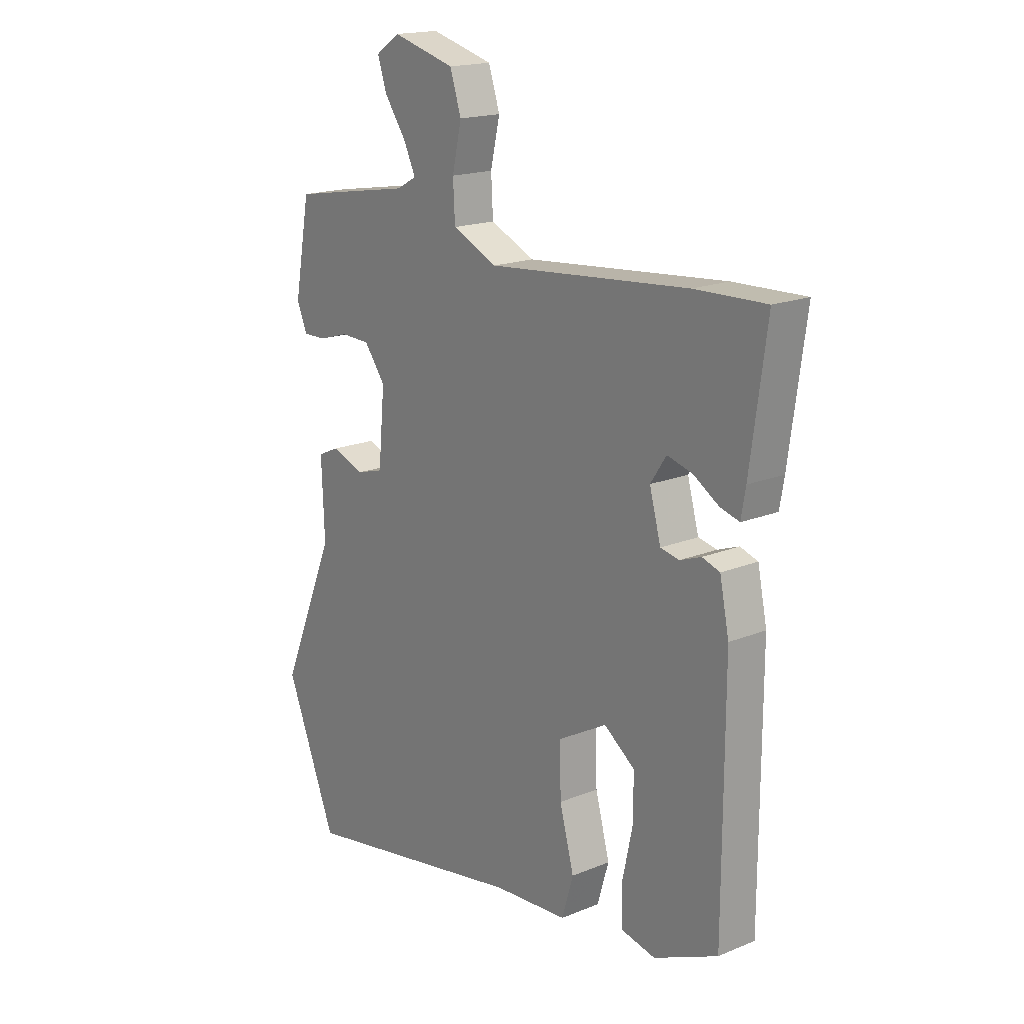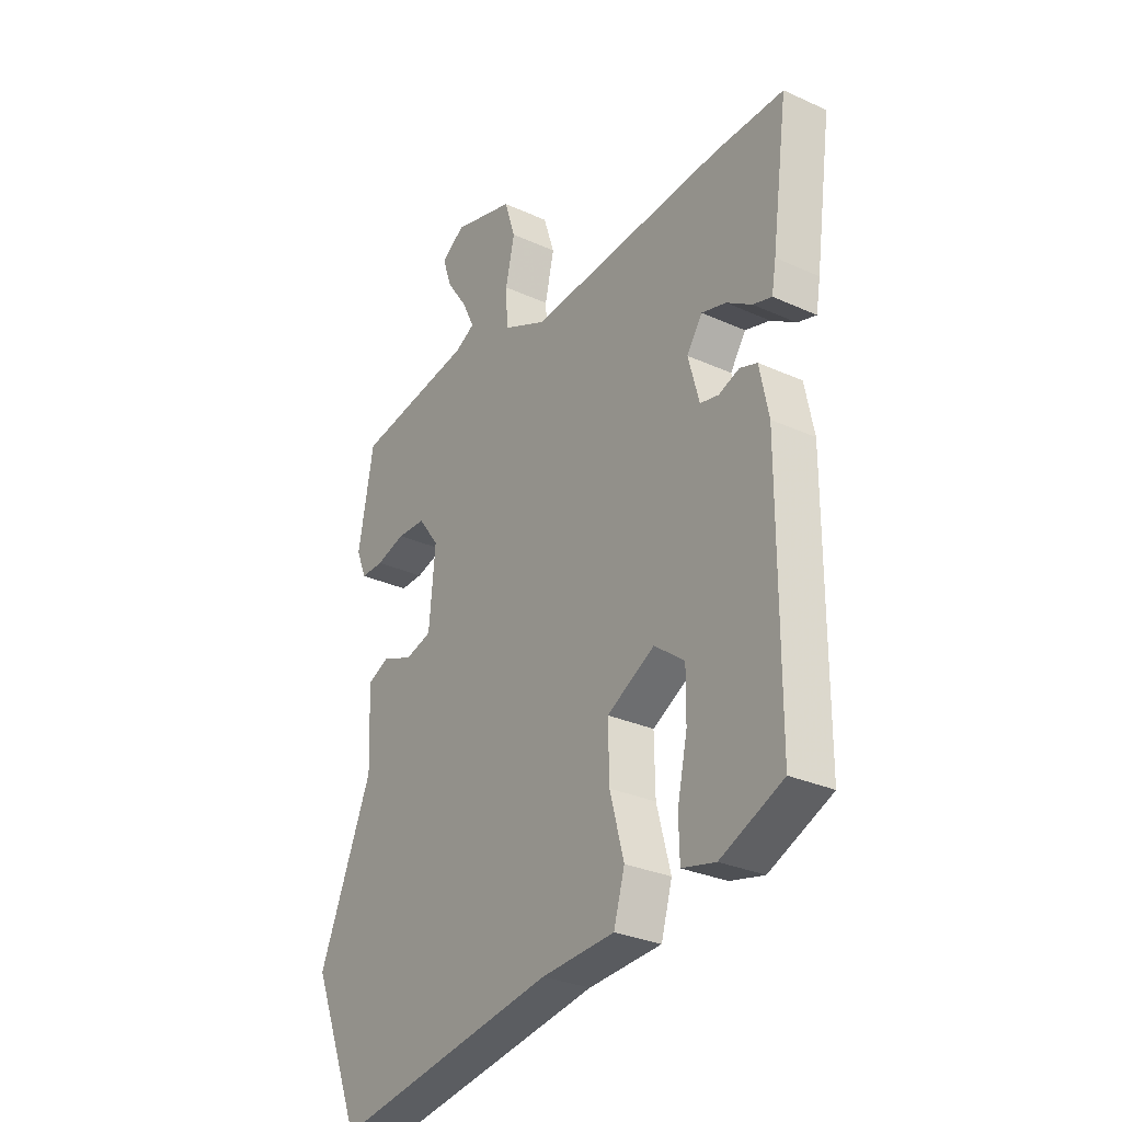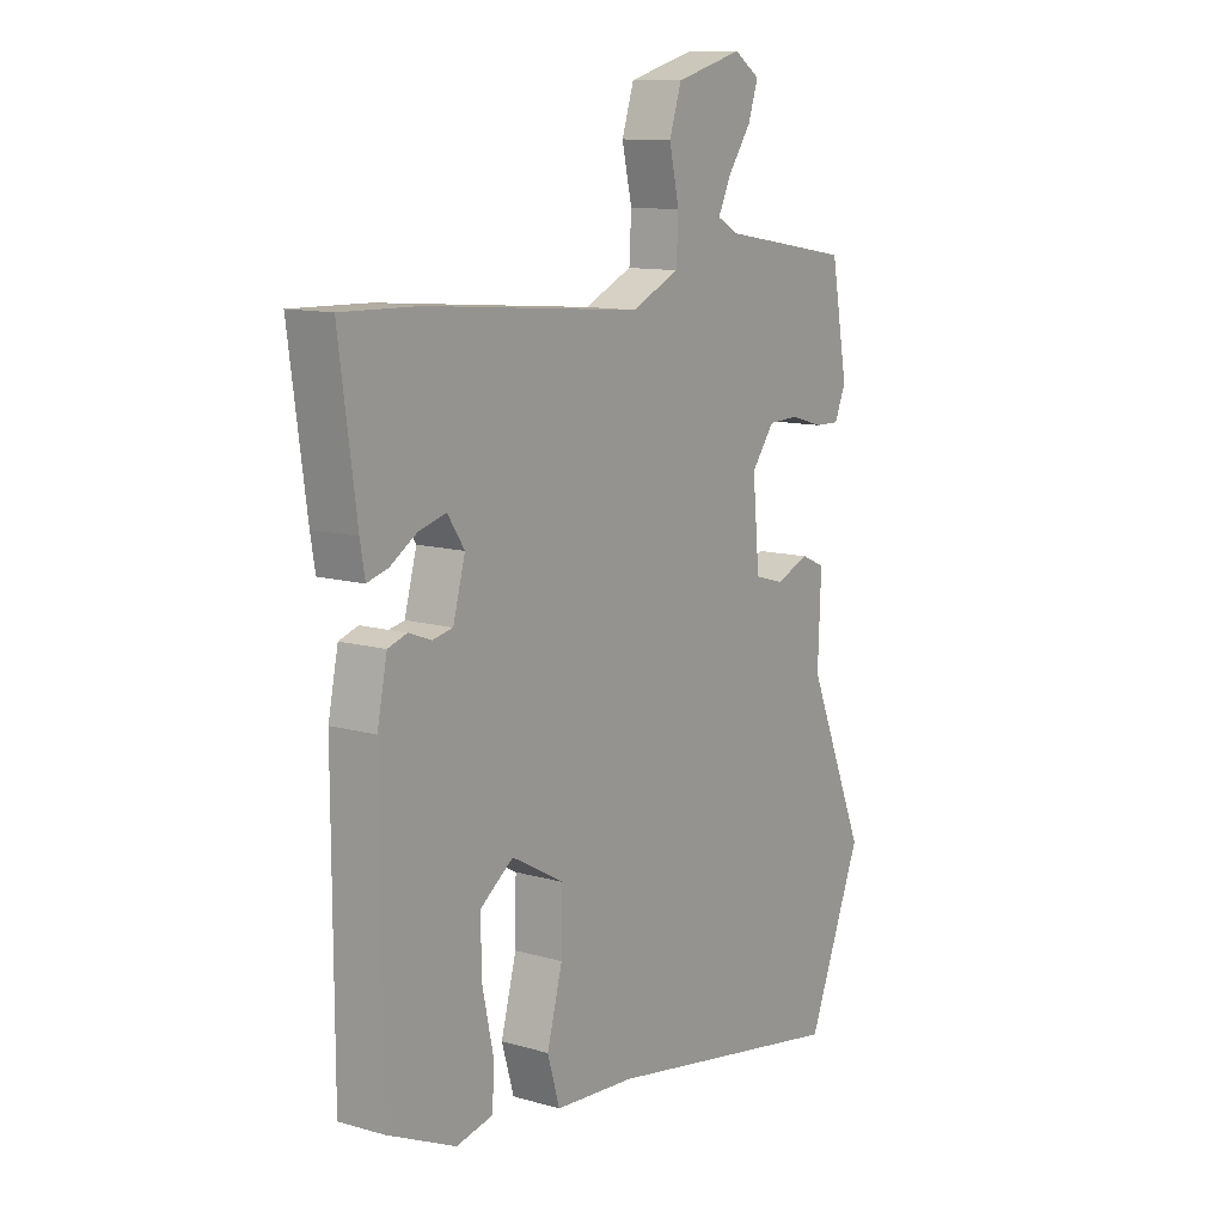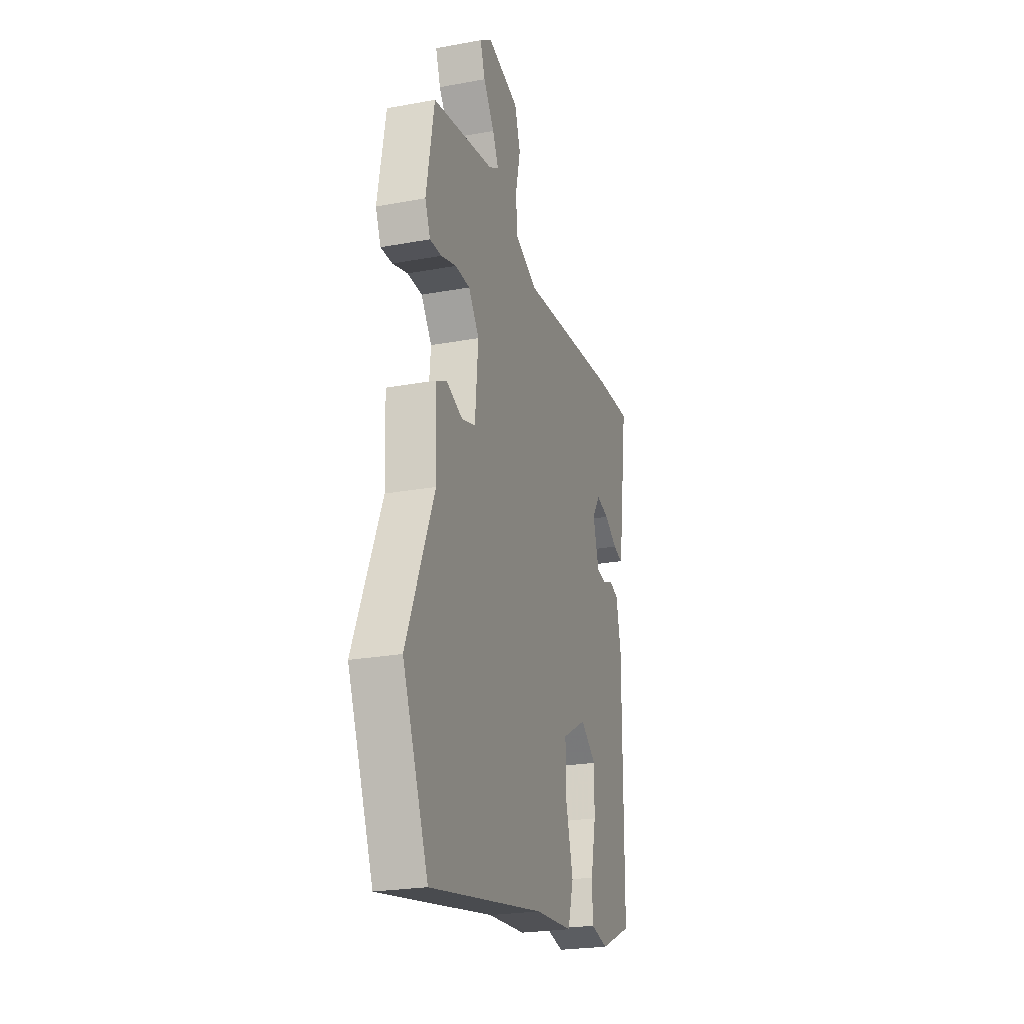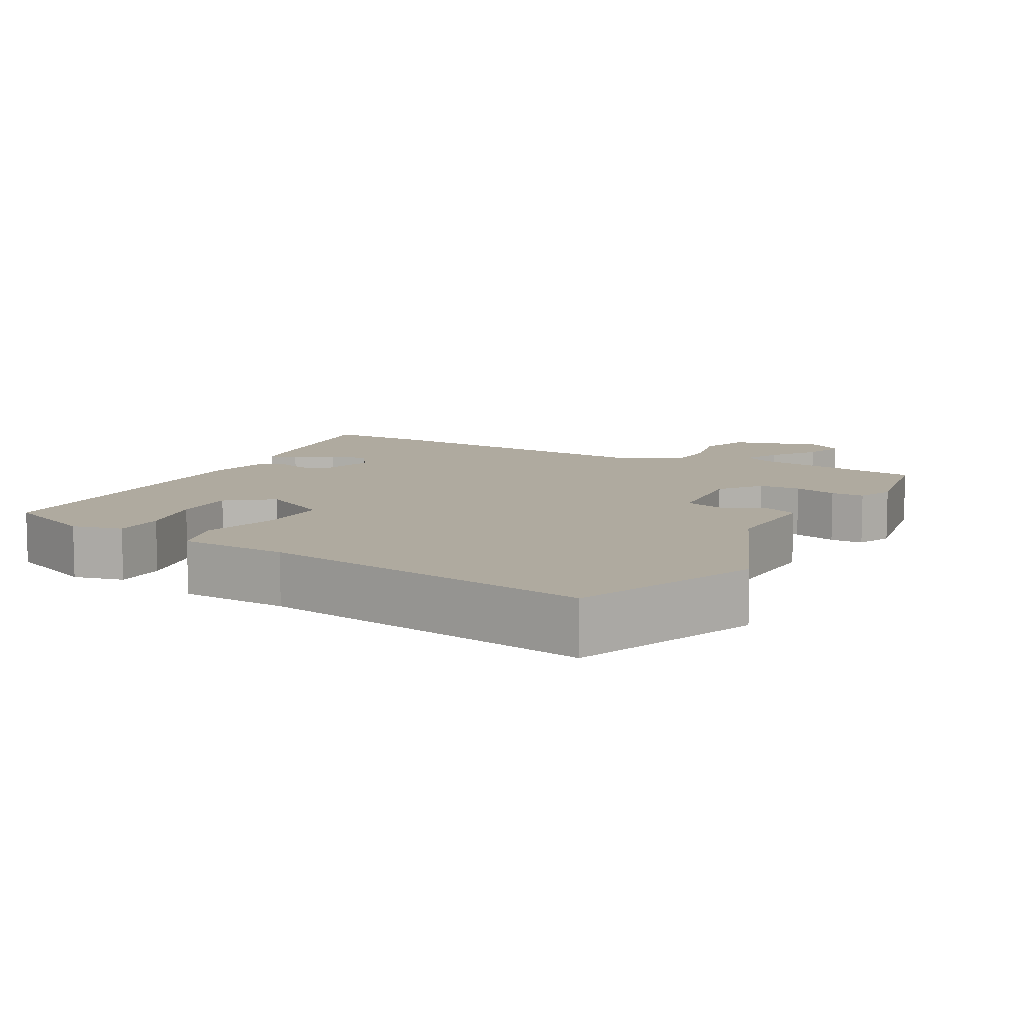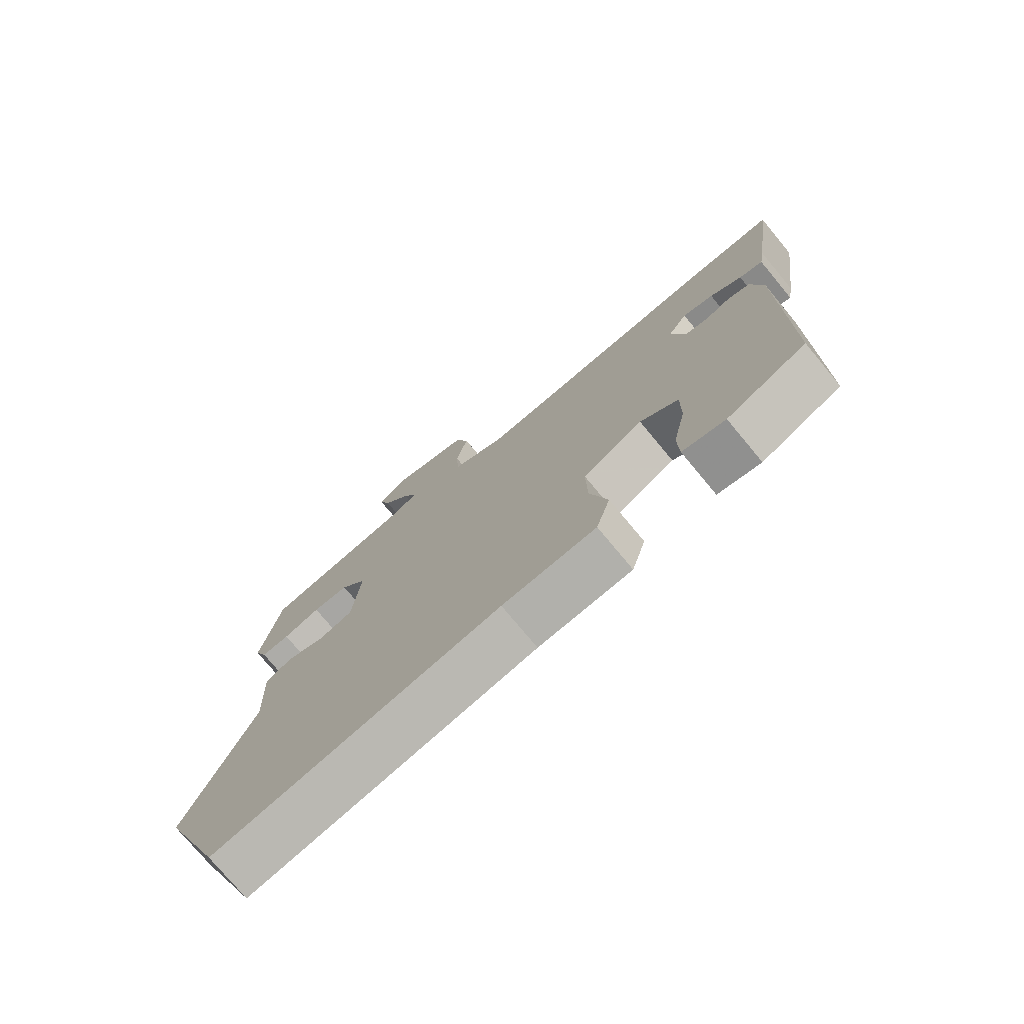
<metadata>
{"format":"obj","ext":"obj","renderer":"f3d","projection":"perspective","resolution":1024,"background":"white","views":[{"elev":17.7,"azim":51.2,"up":"+Z"},{"elev":-29.2,"azim":56.0,"up":"+Z"},{"elev":11.5,"azim":124.8,"up":"+Z"},{"elev":-23.8,"azim":-72.9,"up":"+Z"},{"elev":9.4,"azim":-151.8,"up":"+Y"},{"elev":-75.7,"azim":39.7,"up":"+Z"}]}
</metadata>
<code>
v 0.489 0.07 -0.427
v 0.359 0.07 -0.485
v 0.289 0.07 -0.469
v 0.287 0.07 -0.396
v 0.308 0.07 -0.298
v 0.309 0.07 -0.209
v 0.246 0.07 -0.162
v 0.147 0.07 -0.217
v 0.149 0.07 -0.317
v 0.178 0.07 -0.426
v 0.155 0.07 -0.505
v 0.003 0.07 -0.515
v -0.462 0.07 -0.596
v -0.565 0.07 -0.338
v -0.454 0.07 -0.071
v -0.46 0.07 0.079
v -0.416 0.07 0.099
v -0.351 0.07 0.074
v -0.296 0.07 0.09
v -0.283 0.07 0.232
v -0.326 0.07 0.29
v -0.385 0.07 0.292
v -0.446 0.07 0.274
v -0.493 0.07 0.273
v -0.514 0.07 0.324
v -0.482 0.07 0.5
v -0.234 0.07 0.542
v -0.194 0.07 0.564
v -0.218 0.07 0.615
v -0.262 0.07 0.678
v -0.281 0.07 0.735
v -0.232 0.07 0.768
v -0.105 0.07 0.733
v -0.082 0.07 0.662
v -0.101 0.07 0.578
v -0.097 0.07 0.504
v -0.006 0.07 0.462
v 0.402 0.07 0.497
v 0.547 0.07 0.501
v 0.514 0.07 0.26
v 0.505 0.07 0.207
v 0.466 0.07 0.218
v 0.414 0.07 0.251
v 0.363 0.07 0.265
v 0.331 0.07 0.217
v 0.354 0.07 0.133
v 0.392 0.07 0.125
v 0.435 0.07 0.141
v 0.471 0.07 0.129
v 0.49 0.07 0.037
v 0.489 0 -0.427
v 0.359 0 -0.485
v 0.289 0 -0.469
v 0.287 0 -0.396
v 0.308 0 -0.298
v 0.309 0 -0.209
v 0.246 0 -0.162
v 0.147 0 -0.217
v 0.149 0 -0.317
v 0.178 0 -0.426
v 0.155 0 -0.505
v 0.003 0 -0.515
v -0.462 0 -0.596
v -0.565 0 -0.338
v -0.454 0 -0.071
v -0.46 0 0.079
v -0.416 0 0.099
v -0.351 0 0.074
v -0.296 0 0.09
v -0.283 0 0.232
v -0.326 0 0.29
v -0.385 0 0.292
v -0.446 0 0.274
v -0.493 0 0.273
v -0.514 0 0.324
v -0.482 0 0.5
v -0.234 0 0.542
v -0.194 0 0.564
v -0.218 0 0.615
v -0.262 0 0.678
v -0.281 0 0.735
v -0.232 0 0.768
v -0.105 0 0.733
v -0.082 0 0.662
v -0.101 0 0.578
v -0.097 0 0.504
v -0.006 0 0.462
v 0.402 0 0.497
v 0.547 0 0.501
v 0.514 0 0.26
v 0.505 0 0.207
v 0.466 0 0.218
v 0.414 0 0.251
v 0.363 0 0.265
v 0.331 0 0.217
v 0.354 0 0.133
v 0.392 0 0.125
v 0.435 0 0.141
v 0.471 0 0.129
v 0.49 0 0.037
f 1 2 3
f 50 1 3
f 49 50 3
f 48 49 3
f 47 48 3
f 41 42 43
f 40 41 43
f 39 40 43
f 38 39 43
f 37 38 43 44
f 36 37 44 45
f 33 34 35
f 32 33 35
f 31 32 35
f 30 31 35
f 29 30 35
f 28 29 35 36
f 36 45 46
f 28 36 46
f 27 28 46
f 25 26 27
f 24 25 27
f 23 24 27
f 22 23 27
f 15 16 17 18
f 15 18 19
f 14 15 19
f 13 14 19
f 12 13 19
f 12 19 20
f 11 12 20
f 10 11 20
f 9 10 20
f 3 4 5
f 47 3 5
f 46 47 5 6
f 21 22 27
f 20 21 27
f 9 20 27
f 8 9 27
f 7 8 27 46
f 6 7 46
f 53 52 51
f 53 51 100
f 53 100 99
f 53 99 98
f 53 98 97
f 93 92 91
f 93 91 90
f 93 90 89
f 93 89 88
f 94 93 88 87
f 95 94 87 86
f 85 84 83
f 85 83 82
f 85 82 81
f 85 81 80
f 85 80 79
f 86 85 79 78
f 96 95 86
f 96 86 78
f 96 78 77
f 77 76 75
f 77 75 74
f 77 74 73
f 77 73 72
f 68 67 66 65
f 69 68 65
f 69 65 64
f 69 64 63
f 69 63 62
f 70 69 62
f 70 62 61
f 70 61 60
f 70 60 59
f 55 54 53
f 55 53 97
f 56 55 97 96
f 77 72 71
f 77 71 70
f 77 70 59
f 77 59 58
f 96 77 58 57
f 96 57 56
f 1 51 52 2
f 2 52 53 3
f 3 53 54 4
f 4 54 55 5
f 5 55 56 6
f 6 56 57 7
f 7 57 58 8
f 8 58 59 9
f 9 59 60 10
f 10 60 61 11
f 11 61 62 12
f 12 62 63 13
f 13 63 64 14
f 14 64 65 15
f 15 65 66 16
f 16 66 67 17
f 17 67 68 18
f 18 68 69 19
f 19 69 70 20
f 20 70 71 21
f 21 71 72 22
f 22 72 73 23
f 23 73 74 24
f 24 74 75 25
f 25 75 76 26
f 26 76 77 27
f 27 77 78 28
f 28 78 79 29
f 29 79 80 30
f 30 80 81 31
f 31 81 82 32
f 32 82 83 33
f 33 83 84 34
f 34 84 85 35
f 35 85 86 36
f 36 86 87 37
f 37 87 88 38
f 38 88 89 39
f 39 89 90 40
f 40 90 91 41
f 41 91 92 42
f 42 92 93 43
f 43 93 94 44
f 44 94 95 45
f 45 95 96 46
f 46 96 97 47
f 47 97 98 48
f 48 98 99 49
f 49 99 100 50
f 50 100 51 1

</code>
